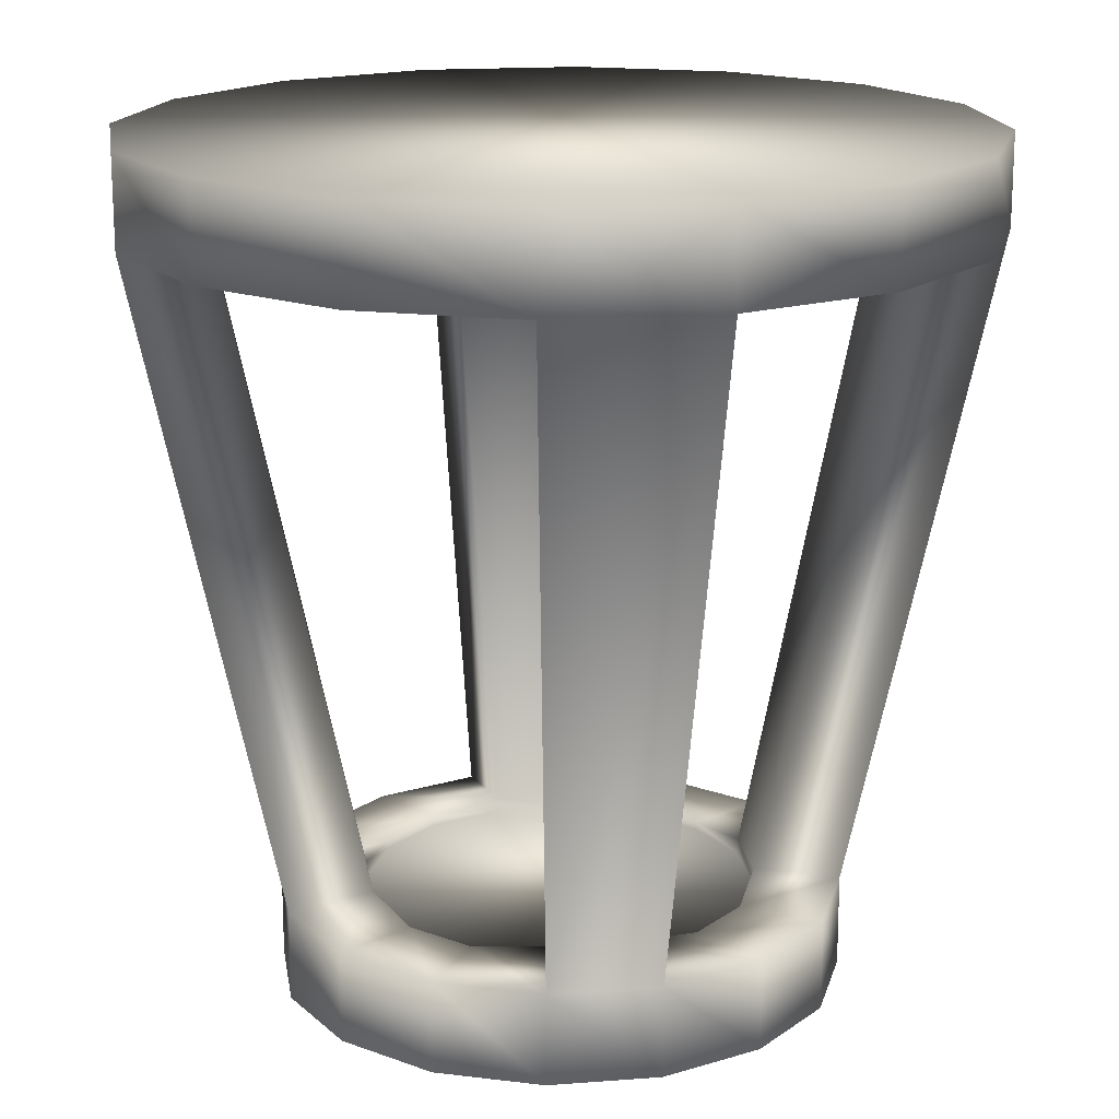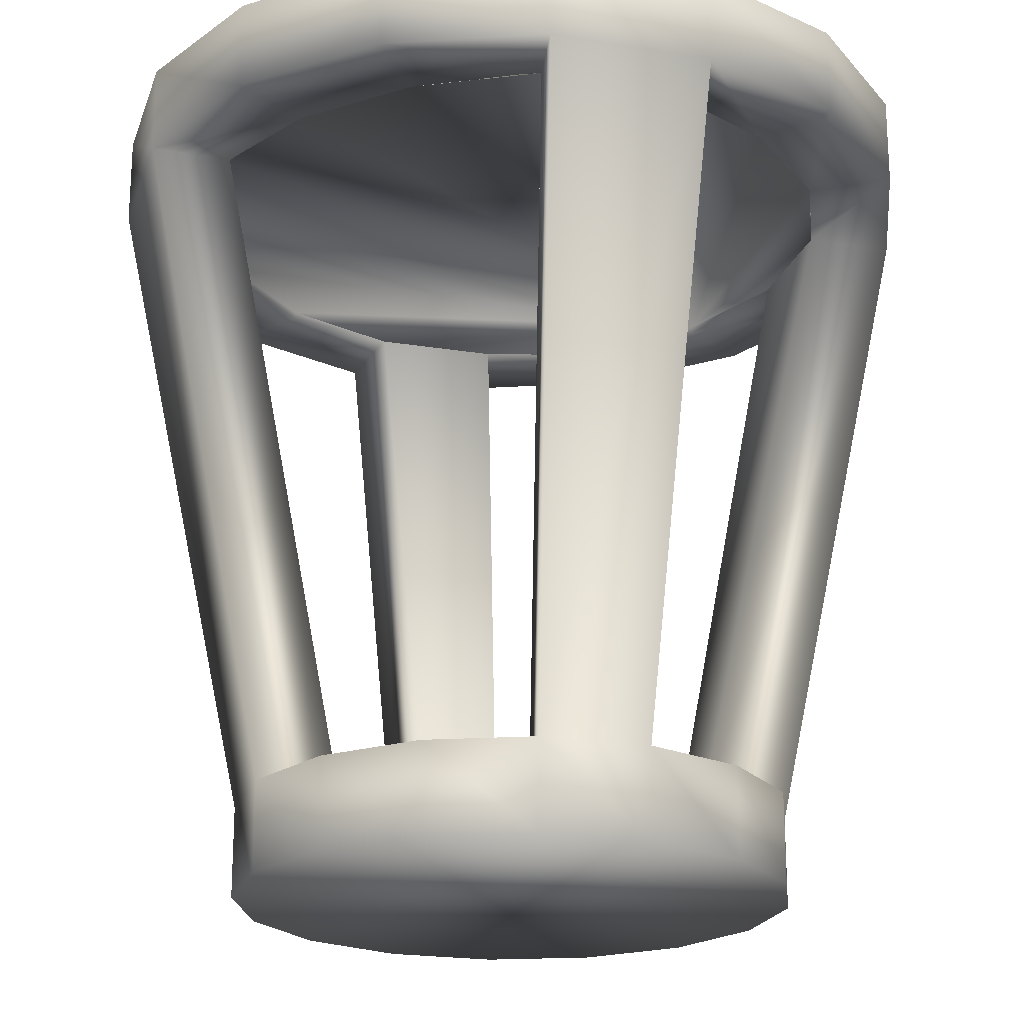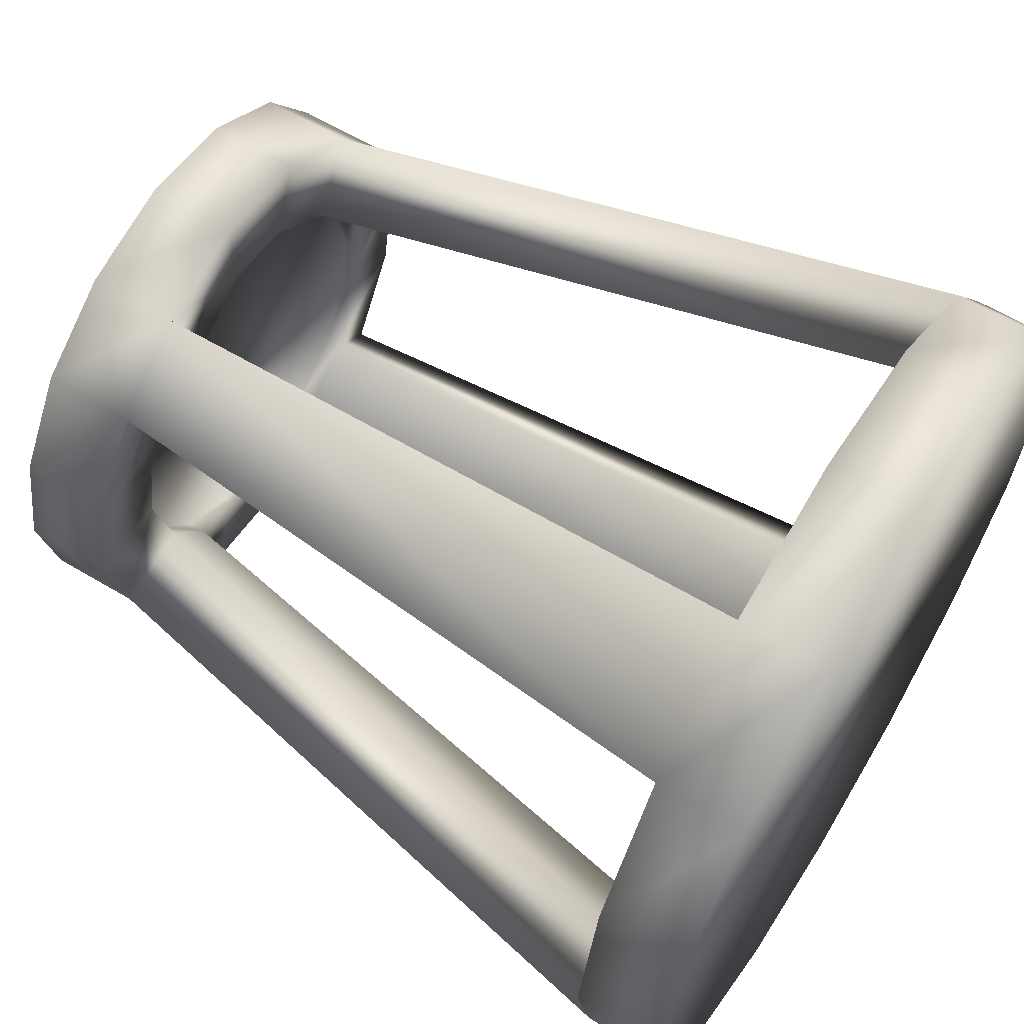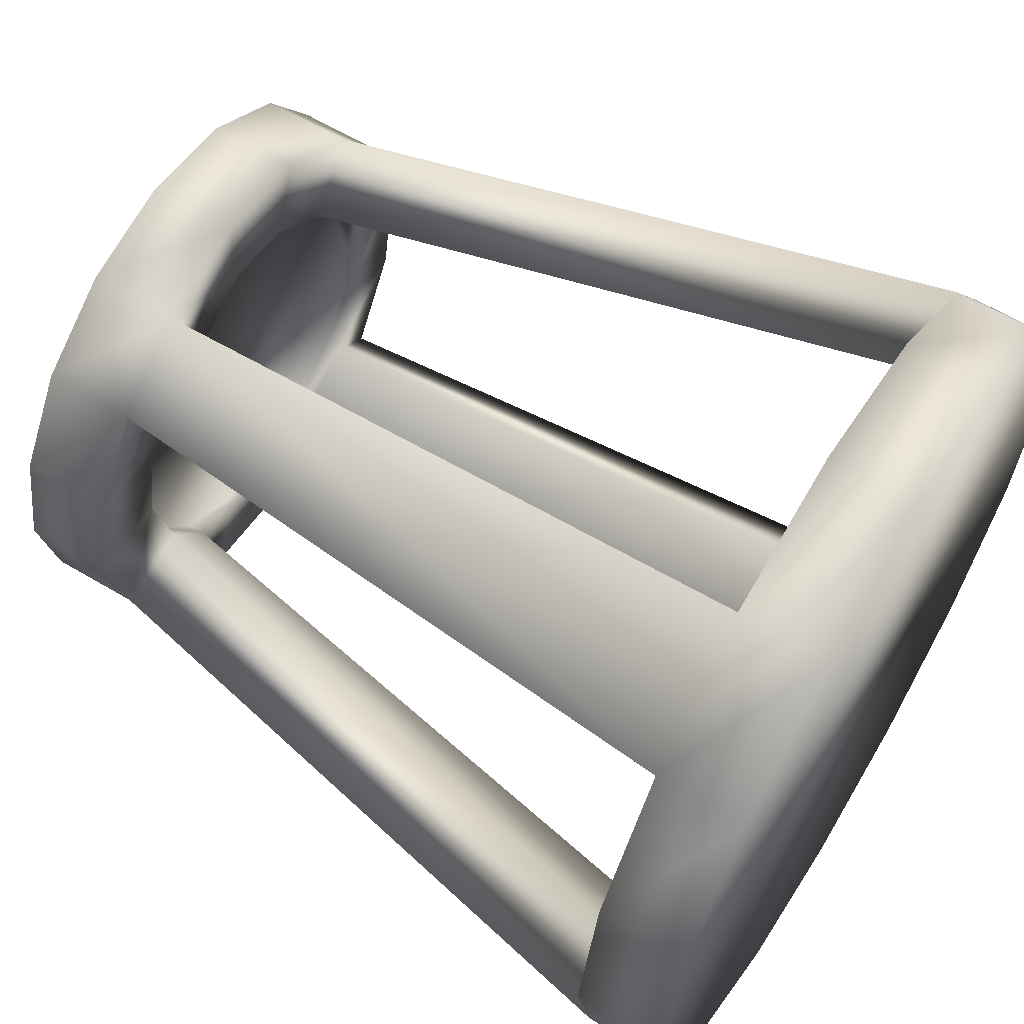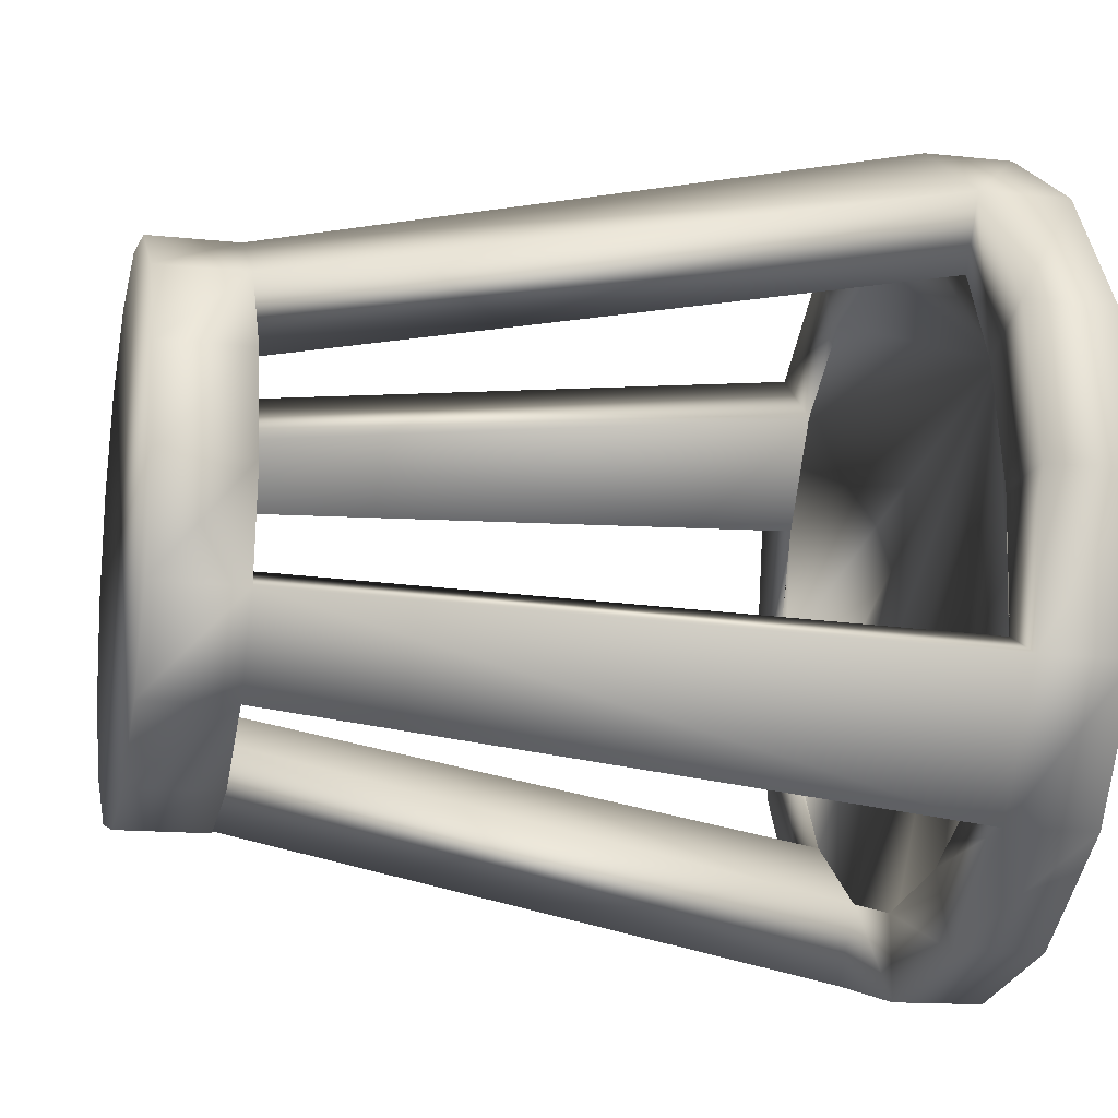
<metadata>
{"format":"obj","ext":"obj","renderer":"f3d","projection":"perspective","resolution":1024,"background":"white","views":[{"elev":17.1,"azim":-155.0,"up":"+Y"},{"elev":-21.2,"azim":-72.5,"up":"+Y"},{"elev":62.6,"azim":121.2,"up":"+Z"},{"elev":61.8,"azim":121.2,"up":"+Z"},{"elev":-14.3,"azim":76.8,"up":"+Z"}]}
</metadata>
<code>
o cylinder3
v 0.15 0.15 -2.168e-19
v 0.1386 0.15 0.0574
v 0.1061 0.15 0.1061
v 0.0574 0.15 0.1386
v 1.352e-17 0.15 0.15
v -0.0574 0.15 0.1386
v -0.1061 0.15 0.1061
v -0.1386 0.15 0.0574
v -0.15 0.15 1.815e-17
v -0.1386 0.15 -0.0574
v -0.1061 0.15 -0.1061
v -0.0574 0.15 -0.1386
v -2.322e-17 0.15 -0.15
v 0.0574 0.15 -0.1386
v 0.1061 0.15 -0.1061
v 0.1386 0.15 -0.0574
v 0.1 -0.15 0
v 0.09239 -0.15 0.03827
v 0.07071 -0.15 0.07071
v 0.03827 -0.15 0.09239
v 6.123e-18 -0.15 0.1
v -0.03827 -0.15 0.09239
v -0.07071 -0.15 0.07071
v -0.09239 -0.15 0.03827
v -0.1 -0.15 1.225e-17
v -0.09239 -0.15 -0.03827
v -0.07071 -0.15 -0.07071
v -0.03827 -0.15 -0.09239
v -1.837e-17 -0.15 -0.1
v 0.03827 -0.15 -0.09239
v 0.07071 -0.15 -0.07071
v 0.09239 -0.15 -0.03827
v 0.15 0.1173 -2.168e-19
v 0.1 -0.1173 0
v 0.1386 0.1173 0.0574
v 0.09239 -0.1173 0.03827
v 0.1061 0.1173 0.1061
v 0.07071 -0.1173 0.07071
v 0.0574 0.1173 0.1386
v 0.03827 -0.1173 0.09239
v 1.352e-17 0.1173 0.15
v 6.123e-18 -0.1173 0.1
v -0.0574 0.1173 0.1386
v -0.03827 -0.1173 0.09239
v -0.1061 0.1173 0.1061
v -0.07071 -0.1173 0.07071
v -0.1386 0.1173 0.0574
v -0.09239 -0.1173 0.03827
v -0.15 0.1173 1.815e-17
v -0.1 -0.1173 1.225e-17
v -0.1386 0.1173 -0.0574
v -0.09239 -0.1173 -0.03827
v -0.1061 0.1173 -0.1061
v -0.07071 -0.1173 -0.07071
v -0.0574 0.1173 -0.1386
v -0.03827 -0.1173 -0.09239
v -2.322e-17 0.1173 -0.15
v -1.837e-17 -0.1173 -0.1
v 0.0574 0.1173 -0.1386
v 0.03827 -0.1173 -0.09239
v 0.1061 0.1173 -0.1061
v 0.07071 -0.1173 -0.07071
v 0.1386 0.1173 -0.0574
v 0.09239 -0.1173 -0.03827
v 0.1194 0.12 8.493e-18
v 0.1103 0.12 0.0457
v 0.08444 0.12 0.08444
v 0.0457 0.12 0.1103
v 1.312e-17 0.12 0.1194
v -0.0457 0.12 0.1103
v -0.08444 0.12 0.08444
v -0.1103 0.12 0.0457
v -0.1194 0.12 1.761e-17
v -0.1103 0.12 -0.0457
v -0.08444 0.12 -0.08444
v -0.0457 0.12 -0.1103
v -2.252e-17 0.12 -0.1194
v 0.0457 0.12 -0.1103
v 0.08444 0.12 -0.08444
v 0.1103 0.12 -0.0457
v 0.06941 -0.12 8.703e-18
v 0.06413 -0.12 0.02656
v 0.04908 -0.12 0.04908
v 0.02656 -0.12 0.06413
v 5.94e-18 -0.12 0.06941
v -0.02656 -0.12 0.06413
v -0.04908 -0.12 0.04908
v -0.06413 -0.12 0.02656
v -0.06941 -0.12 1.188e-17
v -0.06413 -0.12 -0.02656
v -0.04908 -0.12 -0.04908
v -0.02656 -0.12 -0.06413
v -4.117e-19 -0.12 -0.06941
v 0.02656 -0.12 -0.06413
v 0.04908 -0.12 -0.04908
v 0.06413 -0.12 -0.02656
v 0.1194 0.1173 9.305e-18
v 0.06941 -0.1173 6.492e-18
v 0.1103 0.1173 0.0457
v 0.06413 -0.1173 0.02656
v 0.08444 0.1205 0.08444
v 0.04908 -0.1142 0.04908
v 0.0457 0.1205 0.1103
v 0.02656 -0.1142 0.06413
v 1.352e-17 0.1173 0.1194
v 6.123e-18 -0.1173 0.06941
v -0.0457 0.1173 0.1103
v -0.02656 -0.1173 0.06413
v -0.08444 0.1205 0.08444
v -0.04908 -0.1142 0.04908
v -0.1103 0.1205 0.0457
v -0.06413 -0.1142 0.02656
v -0.1194 0.1173 1.729e-17
v -0.06941 -0.1173 1.181e-17
v -0.1103 0.1173 -0.0457
v -0.06413 -0.1173 -0.02656
v -0.08444 0.1205 -0.08444
v -0.04908 -0.1142 -0.04908
v -0.0457 0.1205 -0.1103
v -0.02656 -0.1142 -0.06413
v -2.365e-17 0.1173 -0.1194
v -1.188e-17 -0.1173 -0.06941
v 0.0457 0.1173 -0.1103
v 0.02656 -0.1173 -0.06413
v 0.08444 0.1205 -0.08444
v 0.04908 -0.1142 -0.04908
v 0.1103 0.1205 -0.0457
v 0.06413 -0.1142 -0.02656
g cylinder3_default
f 1 16 15 14 13 12 11 10 9 8 7 6 5 4 3 2
f 1 33 63 16
f 2 35 33 1
f 3 37 35 2
f 4 39 37 3
f 5 41 39 4
f 6 43 41 5
f 7 45 43 6
f 8 47 45 7
f 9 49 47 8
f 10 51 49 9
f 11 53 51 10
f 12 55 53 11
f 13 57 55 12
f 14 59 57 13
f 15 61 59 14
f 16 63 61 15
f 17 34 36 18
f 18 19 20 21 22 23 24 25 26 27 28 29 30 31 32 17
f 18 36 38 19
f 19 38 40 20
f 20 40 42 21
f 21 42 44 22
f 22 44 46 23
f 23 46 48 24
f 24 48 50 25
f 25 50 52 26
f 26 52 54 27
f 27 54 56 28
f 28 56 58 29
f 29 58 60 30
f 30 60 62 31
f 31 62 64 32
f 32 64 34 17
f 33 97 127 63
f 34 98 100 36
f 35 99 97 33
f 36 100 102 38
f 37 39 40 38
f 37 101 99 35
f 38 102 101 37
f 39 103 104 40
f 40 104 106 42
f 41 105 103 39
f 42 106 108 44
f 43 107 105 41
f 44 108 110 46
f 45 47 48 46
f 45 109 107 43
f 46 110 109 45
f 47 111 112 48
f 48 112 114 50
f 49 113 111 47
f 50 114 116 52
f 51 115 113 49
f 52 116 118 54
f 53 55 56 54
f 53 117 115 51
f 54 118 117 53
f 55 119 120 56
f 56 120 122 58
f 57 121 119 55
f 58 122 124 60
f 59 123 121 57
f 60 124 126 62
f 61 63 64 62
f 61 125 123 59
f 62 126 125 61
f 63 127 128 64
f 64 128 98 34
f 65 97 99 66
f 66 67 68 69 70 71 72 73 74 75 76 77 78 79 80 65
f 66 99 101 67
f 67 101 103 68
f 68 103 105 69
f 69 105 107 70
f 70 107 109 71
f 71 109 111 72
f 72 111 113 73
f 73 113 115 74
f 74 115 117 75
f 75 117 119 76
f 76 119 121 77
f 77 121 123 78
f 78 123 125 79
f 79 125 127 80
f 80 127 97 65
f 81 96 95 94 93 92 91 90 89 88 87 86 85 84 83 82
f 81 98 128 96
f 82 100 98 81
f 83 102 100 82
f 84 104 102 83
f 85 106 104 84
f 86 108 106 85
f 87 110 108 86
f 88 112 110 87
f 89 114 112 88
f 90 116 114 89
f 91 118 116 90
f 92 120 118 91
f 93 122 120 92
f 94 124 122 93
f 95 126 124 94
f 96 128 126 95
f 102 104 103 101
f 110 112 111 109
f 118 120 119 117
f 126 128 127 125

</code>
